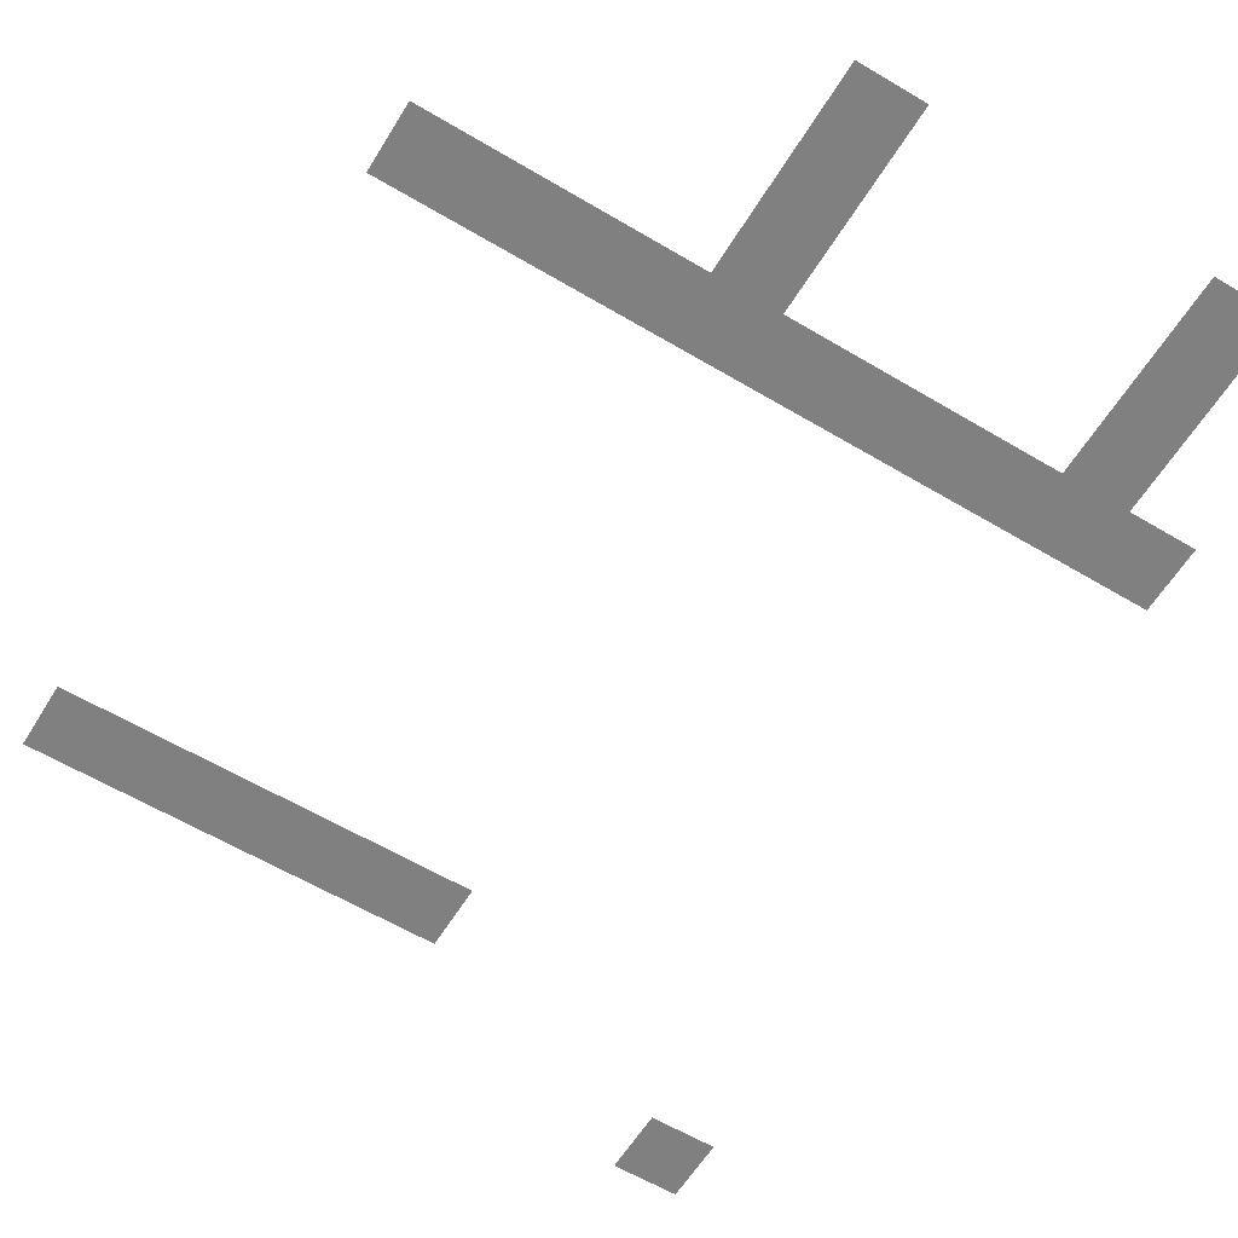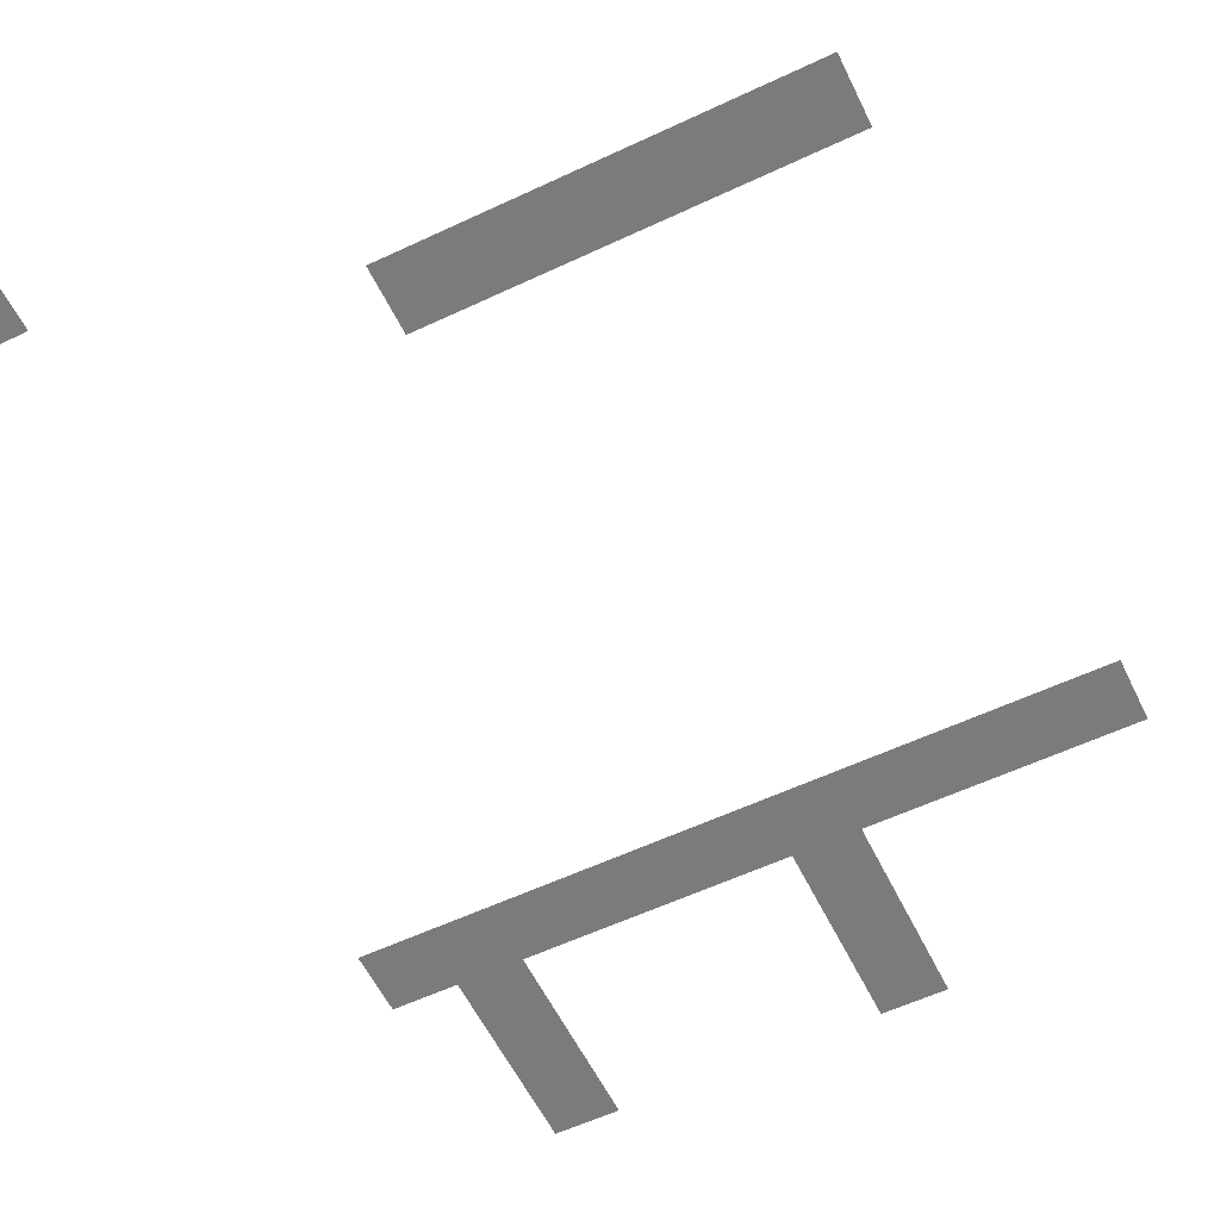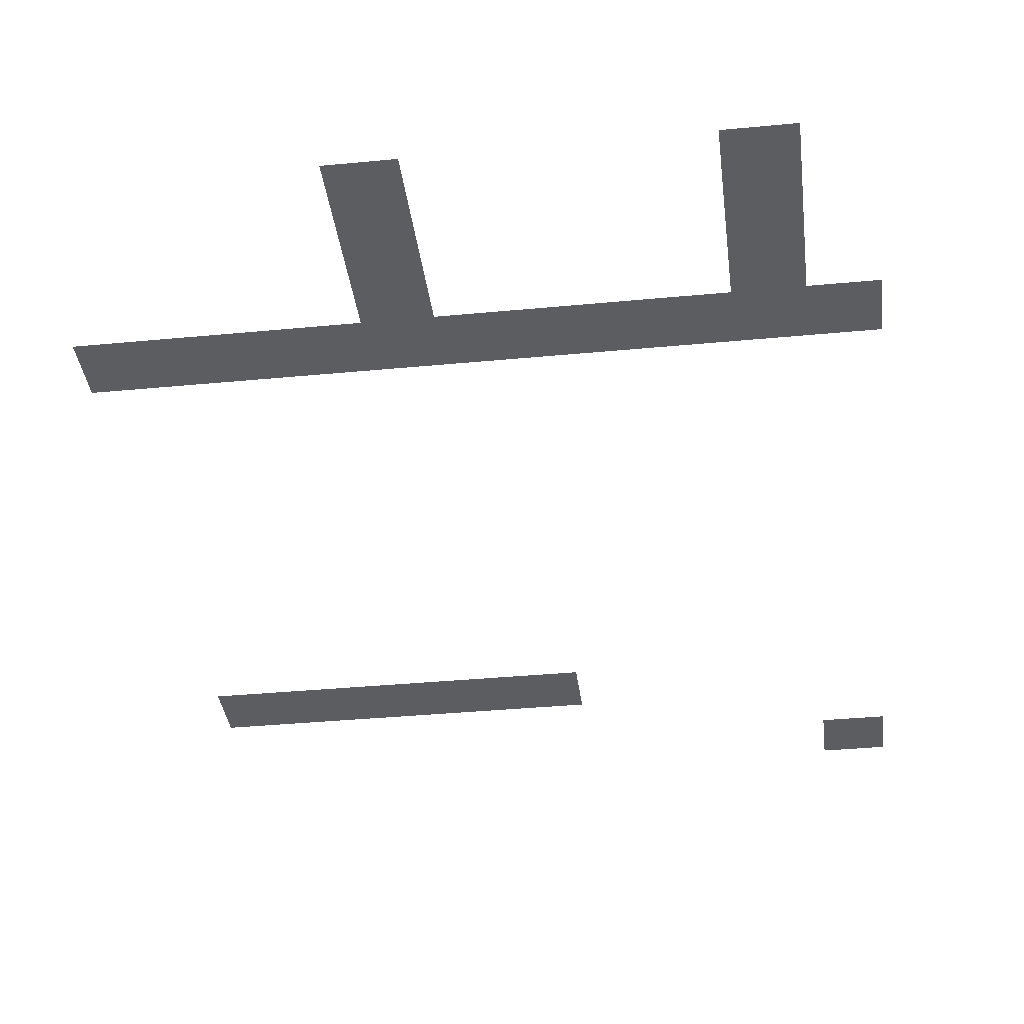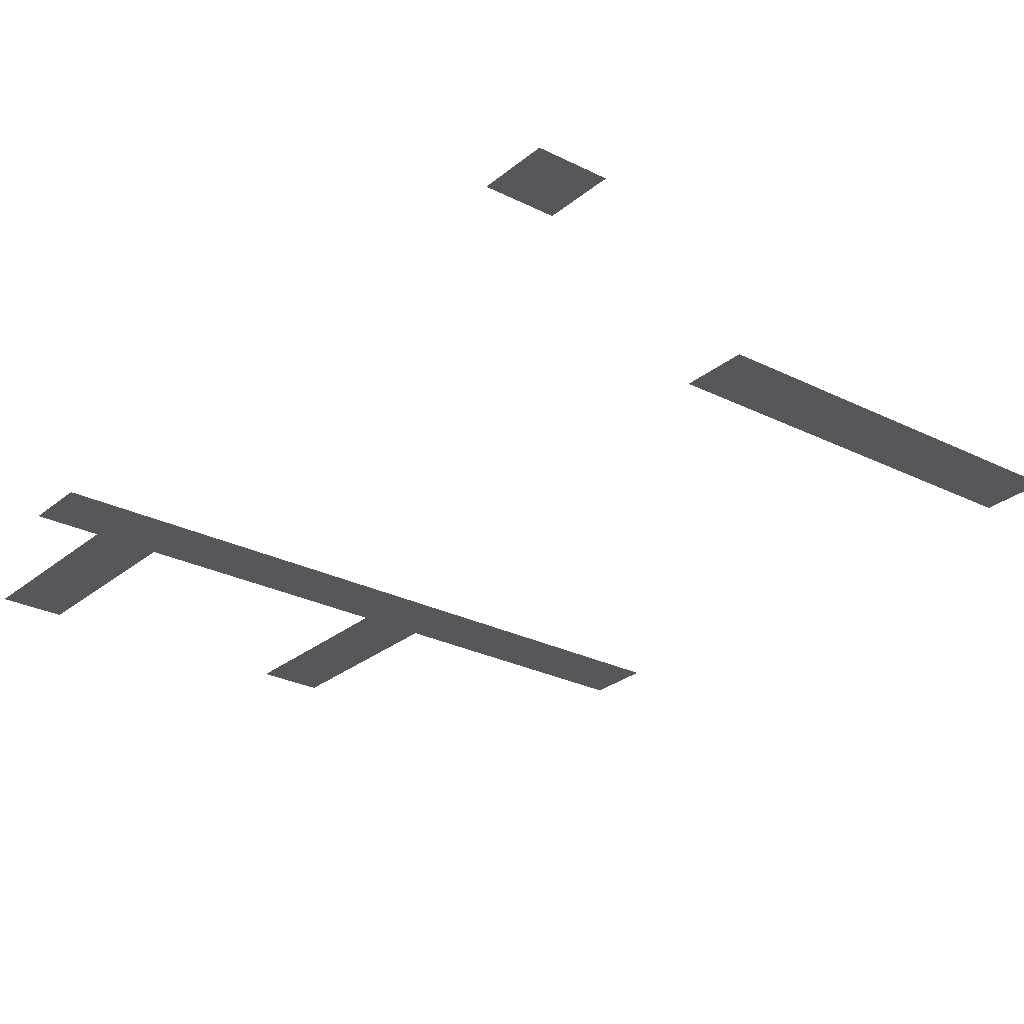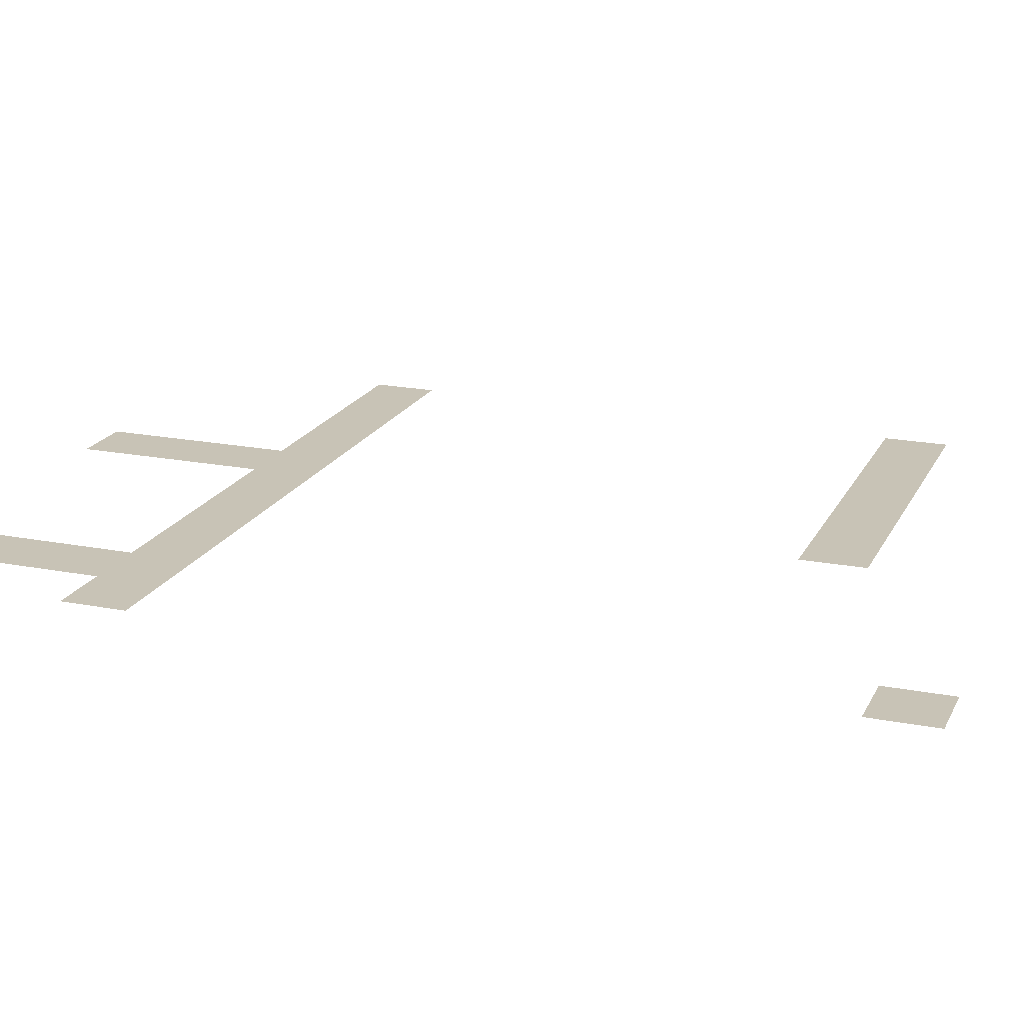
<metadata>
{"format":"obj","ext":"obj","renderer":"f3d","projection":"perspective","resolution":1024,"background":"white","views":[{"elev":-60.1,"azim":-31.4,"up":"+Z"},{"elev":-58.3,"azim":-154.1,"up":"+Z"},{"elev":-36.7,"azim":7.1,"up":"+Z"},{"elev":-26.8,"azim":141.8,"up":"+Z"},{"elev":19.5,"azim":110.1,"up":"+Z"}]}
</metadata>
<code>
v 0 -16 0
v -16 -16 0
v -16 0 0
v 0 0 0
v -80 -48 0
v -96 -48 0
v -96 -32 0
v -80 -32 0
v -96 -48 0
v -112 -48 0
v -112 -32 0
v -96 -32 0
v -112 -48 0
v -128 -48 0
v -128 -32 0
v -112 -32 0
v -128 -48 0
v -144 -48 0
v -144 -32 0
v -128 -32 0
v -144 -48 0
v -160 -48 0
v -160 -32 0
v -144 -32 0
v -160 -48 0
v -176 -48 0
v -176 -32 0
v -160 -32 0
v 0 -192 0
v -16 -192 0
v -16 -176 0
v 0 -176 0
v -16 -192 0
v -32 -192 0
v -32 -176 0
v -16 -176 0
v -32 -192 0
v -48 -192 0
v -48 -176 0
v -32 -176 0
v -48 -192 0
v -64 -192 0
v -64 -176 0
v -48 -176 0
v -64 -192 0
v -80 -192 0
v -80 -176 0
v -64 -176 0
v -80 -192 0
v -96 -192 0
v -96 -176 0
v -80 -176 0
v -96 -192 0
v -112 -192 0
v -112 -176 0
v -96 -176 0
v -112 -192 0
v -128 -192 0
v -128 -176 0
v -112 -176 0
v -128 -192 0
v -144 -192 0
v -144 -176 0
v -128 -176 0
v -144 -192 0
v -160 -192 0
v -160 -176 0
v -144 -176 0
v -160 -192 0
v -176 -192 0
v -176 -176 0
v -160 -176 0
v -16 -208 0
v -32 -208 0
v -32 -192 0
v -16 -192 0
v -96 -208 0
v -112 -208 0
v -112 -192 0
v -96 -192 0
v -16 -224 0
v -32 -224 0
v -32 -208 0
v -16 -208 0
v -96 -224 0
v -112 -224 0
v -112 -208 0
v -96 -208 0
v -16 -240 0
v -32 -240 0
v -32 -224 0
v -16 -224 0
v -96 -240 0
v -112 -240 0
v -112 -224 0
v -96 -224 0
g Map1_mesh_0331
f 1 2 3 4
f 5 6 7 8
f 9 10 11 12
f 13 14 15 16
f 17 18 19 20
f 21 22 23 24
f 25 26 27 28
f 29 30 31 32
f 33 34 35 36
f 37 38 39 40
f 41 42 43 44
f 45 46 47 48
f 49 50 51 52
f 53 54 55 56
f 57 58 59 60
f 61 62 63 64
f 65 66 67 68
f 69 70 71 72
f 73 74 75 76
f 77 78 79 80
f 81 82 83 84
f 85 86 87 88
f 89 90 91 92
f 93 94 95 96

</code>
